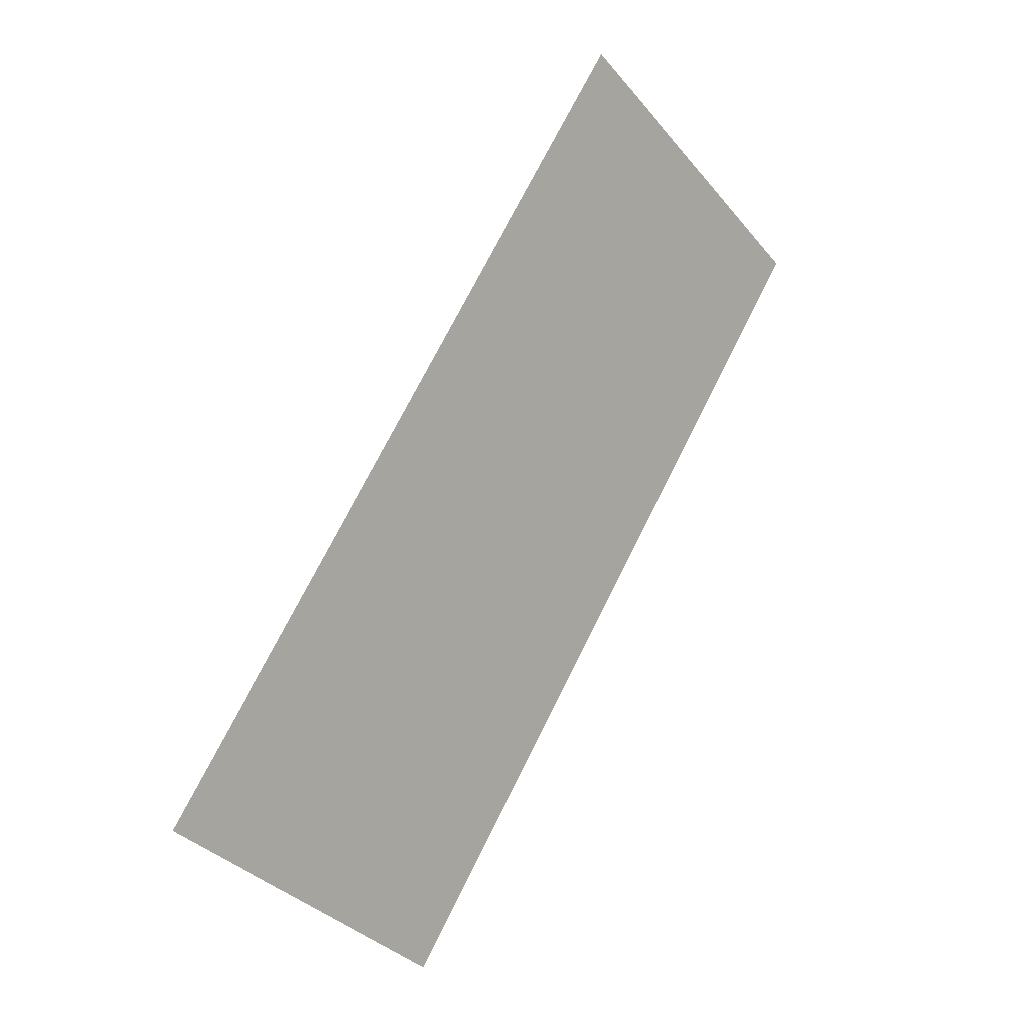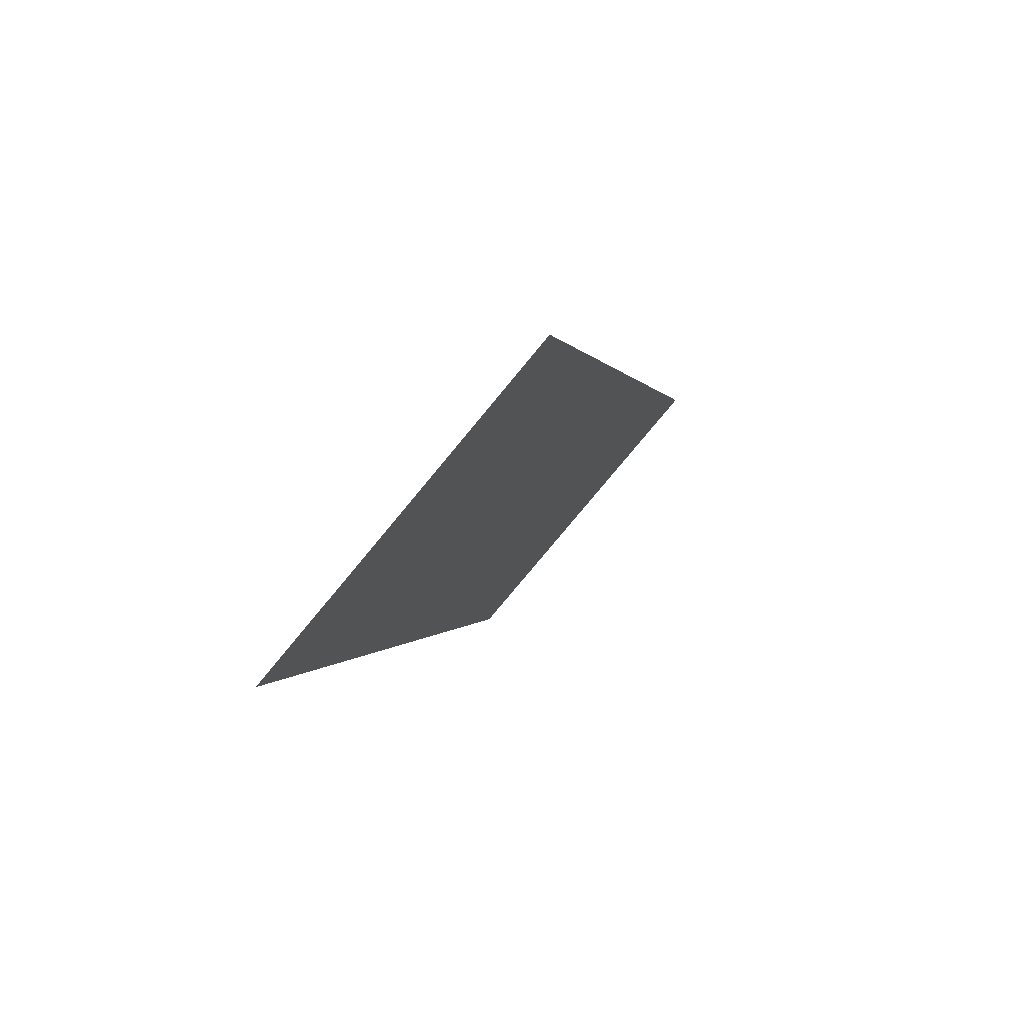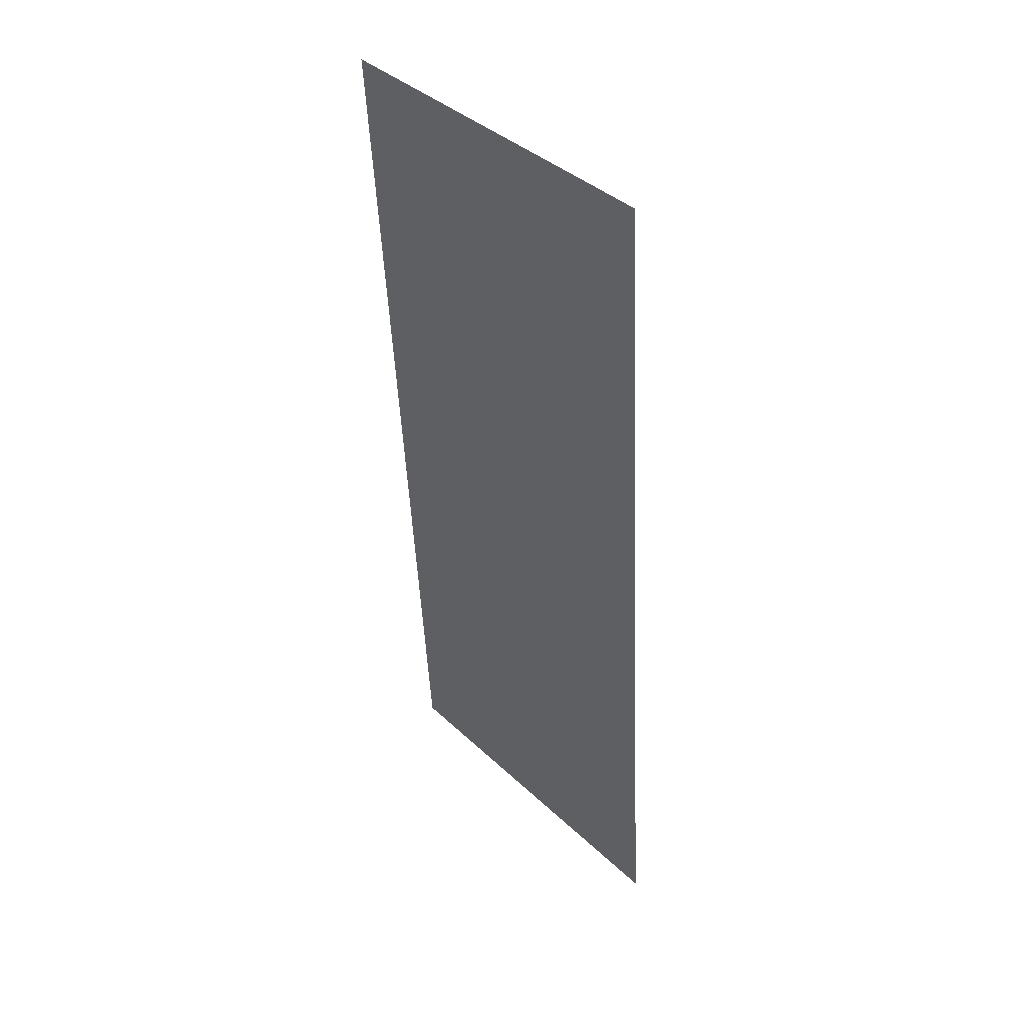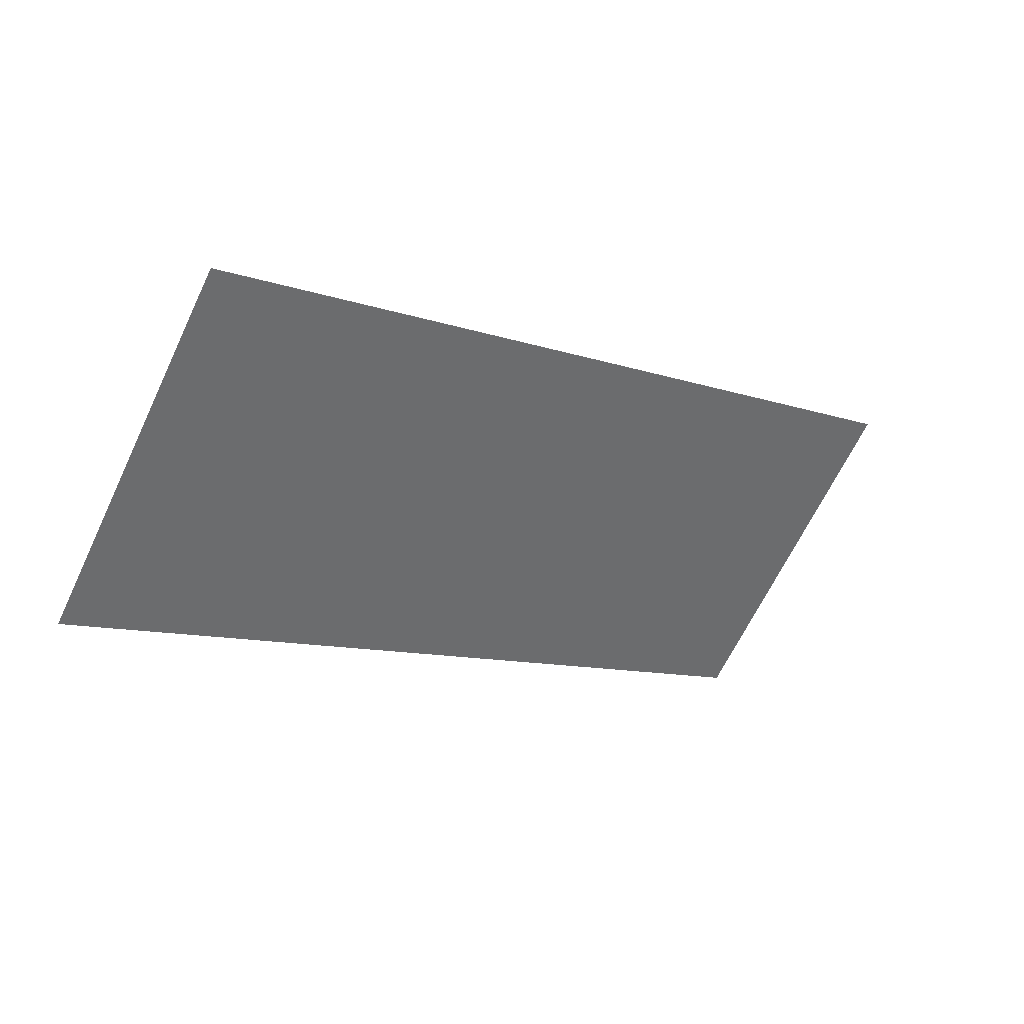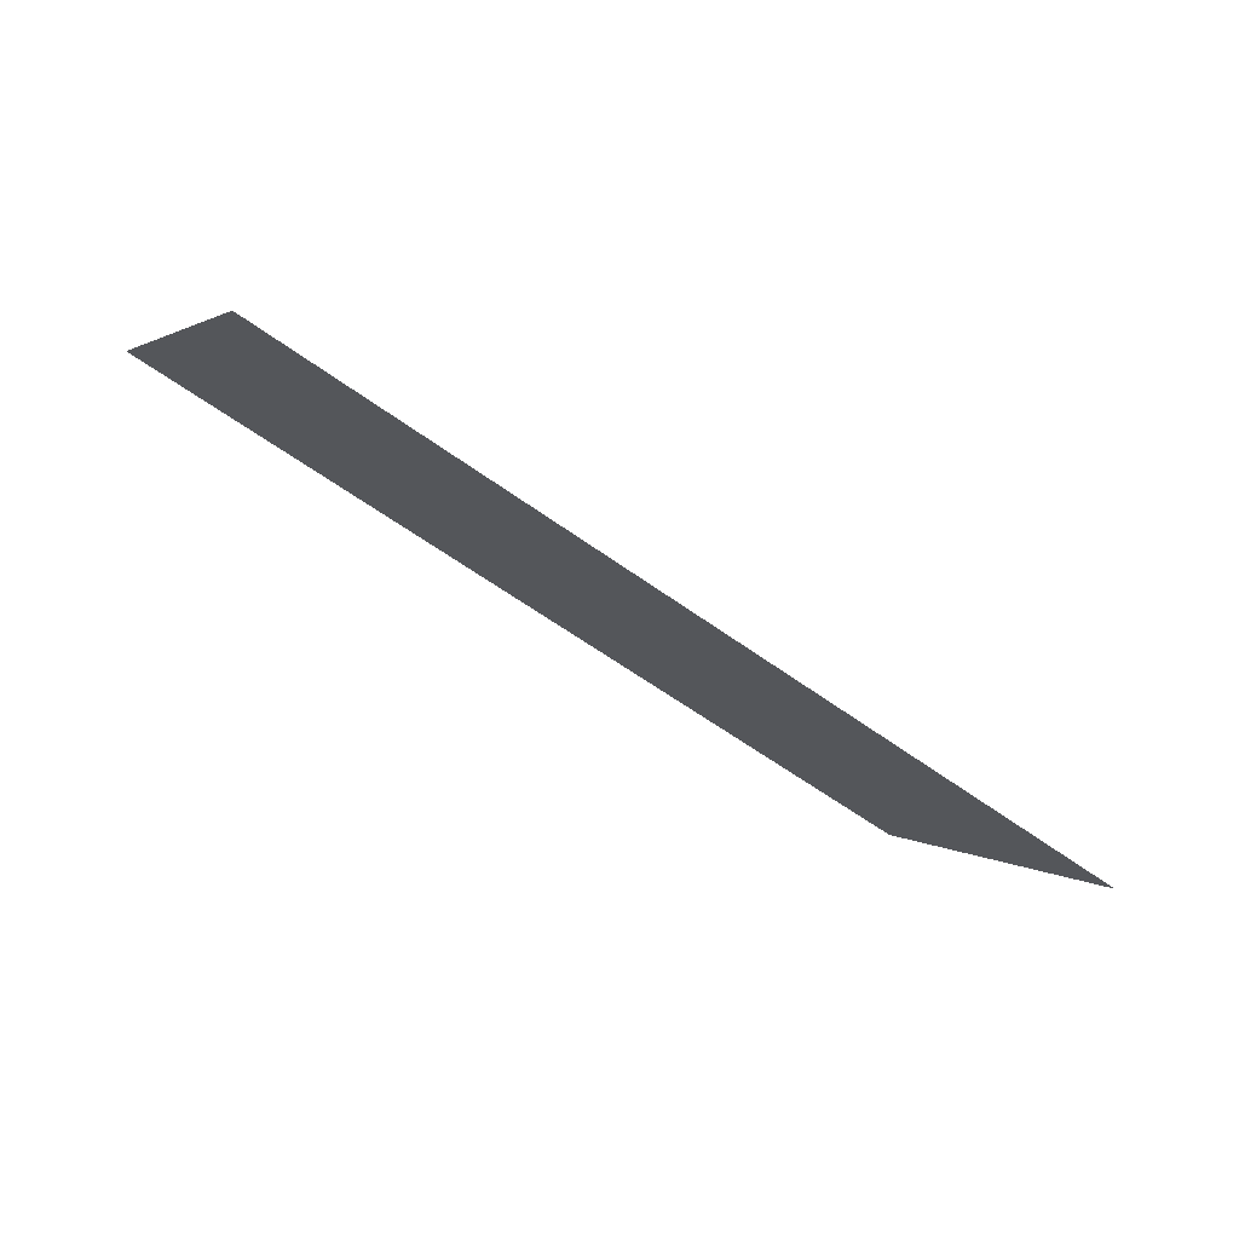
<metadata>
{"format":"obj","ext":"obj","renderer":"f3d","projection":"perspective","resolution":1024,"background":"white","views":[{"elev":73.2,"azim":116.7,"up":"+Z"},{"elev":0.4,"azim":-78.5,"up":"+Z"},{"elev":-49.0,"azim":92.6,"up":"+Z"},{"elev":-9.7,"azim":-41.6,"up":"+Z"},{"elev":-54.0,"azim":141.4,"up":"+Z"}]}
</metadata>
<code>
o Plane.072_Plane.064
v -8.16 4.906 16.28
v -8.154 3.471 17.95
v -2.86 4.906 16.26
v -2.854 3.471 17.93
f 2 3 1
f 2 4 3

</code>
